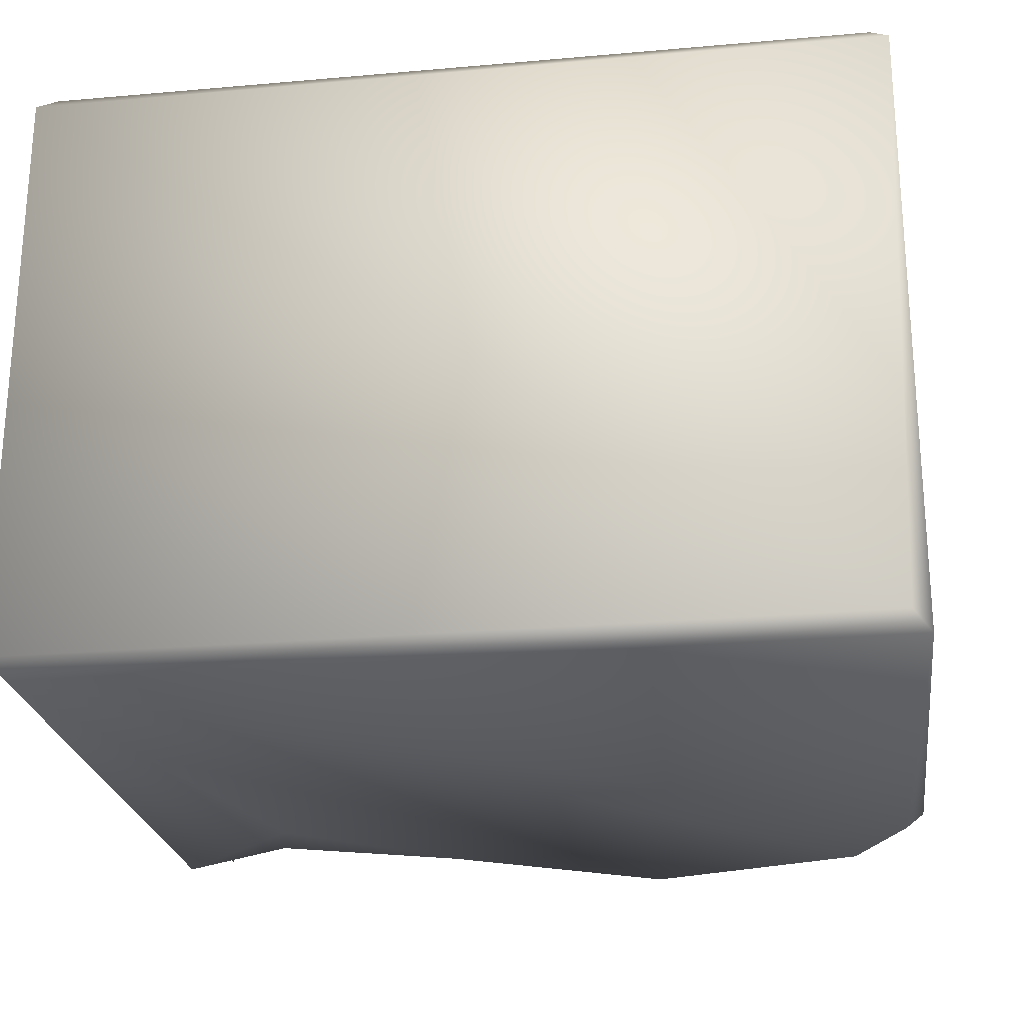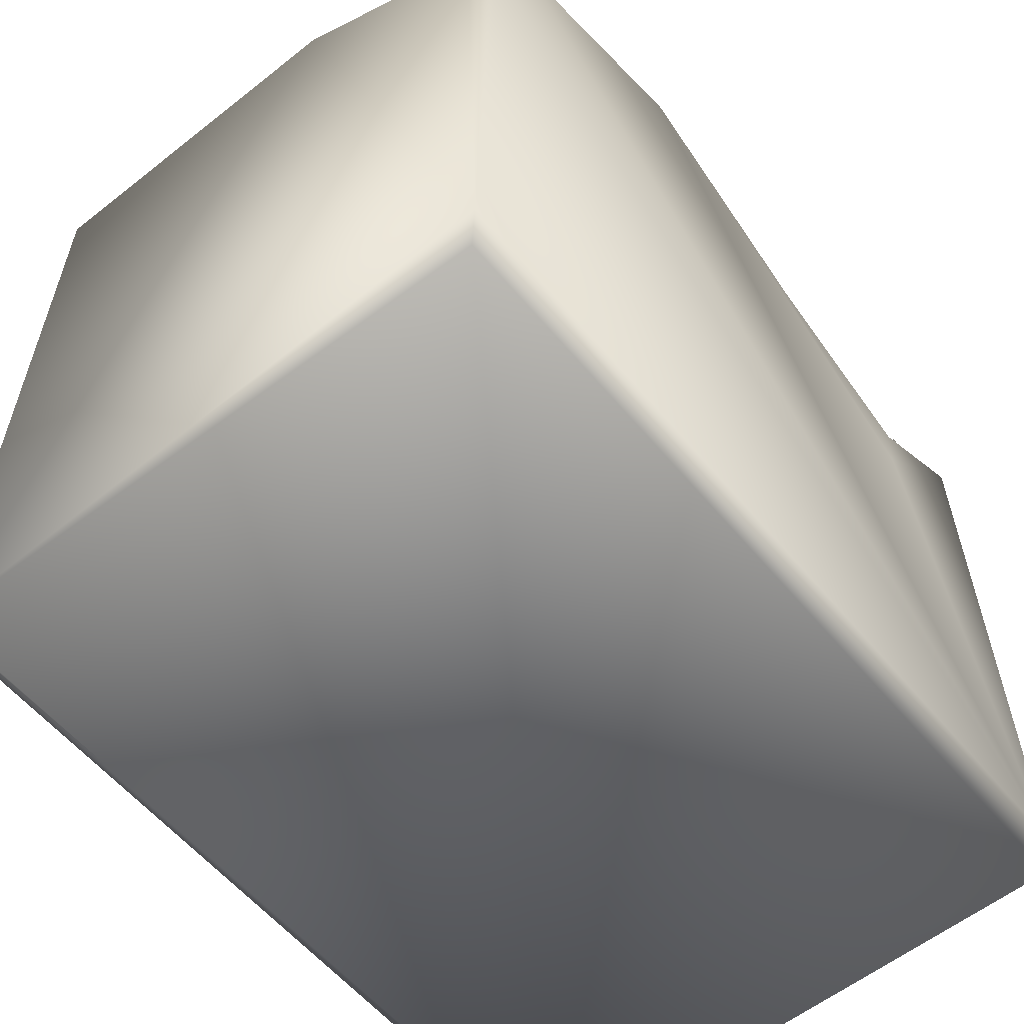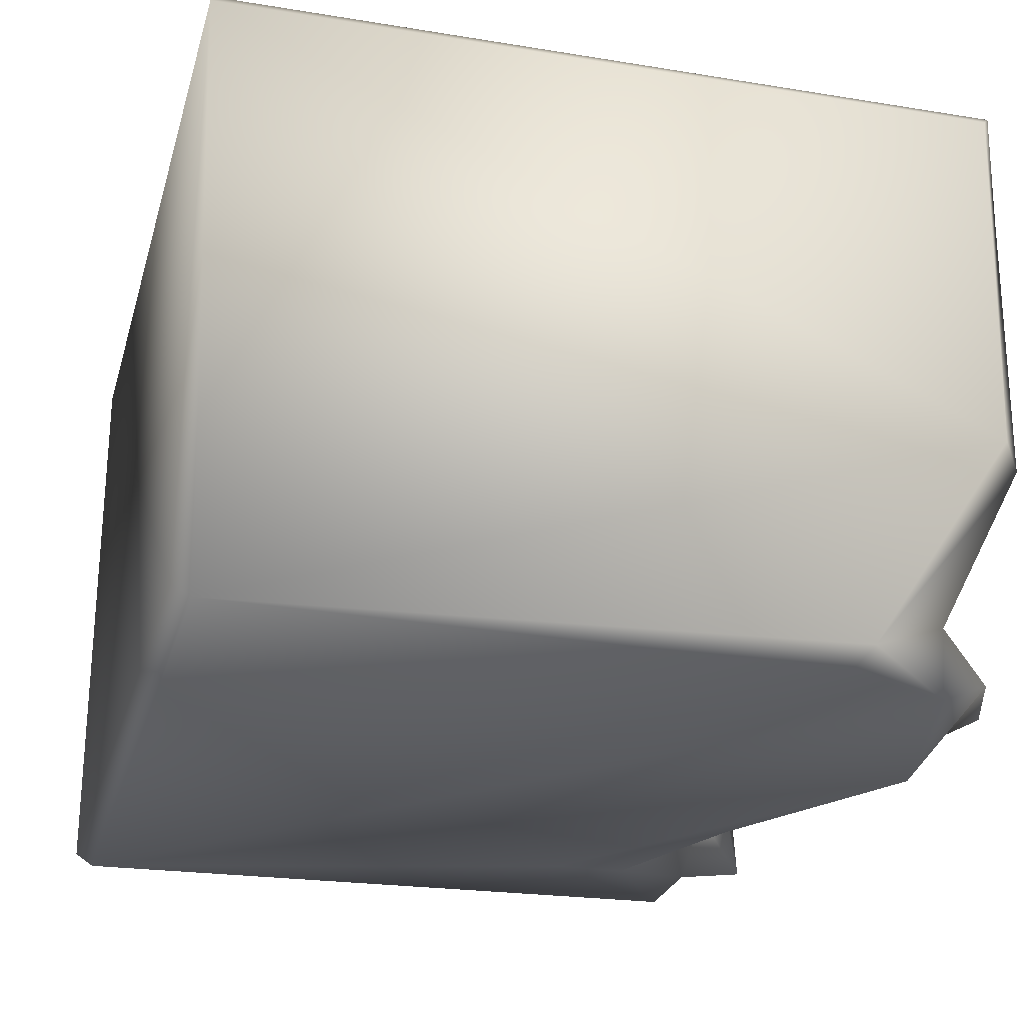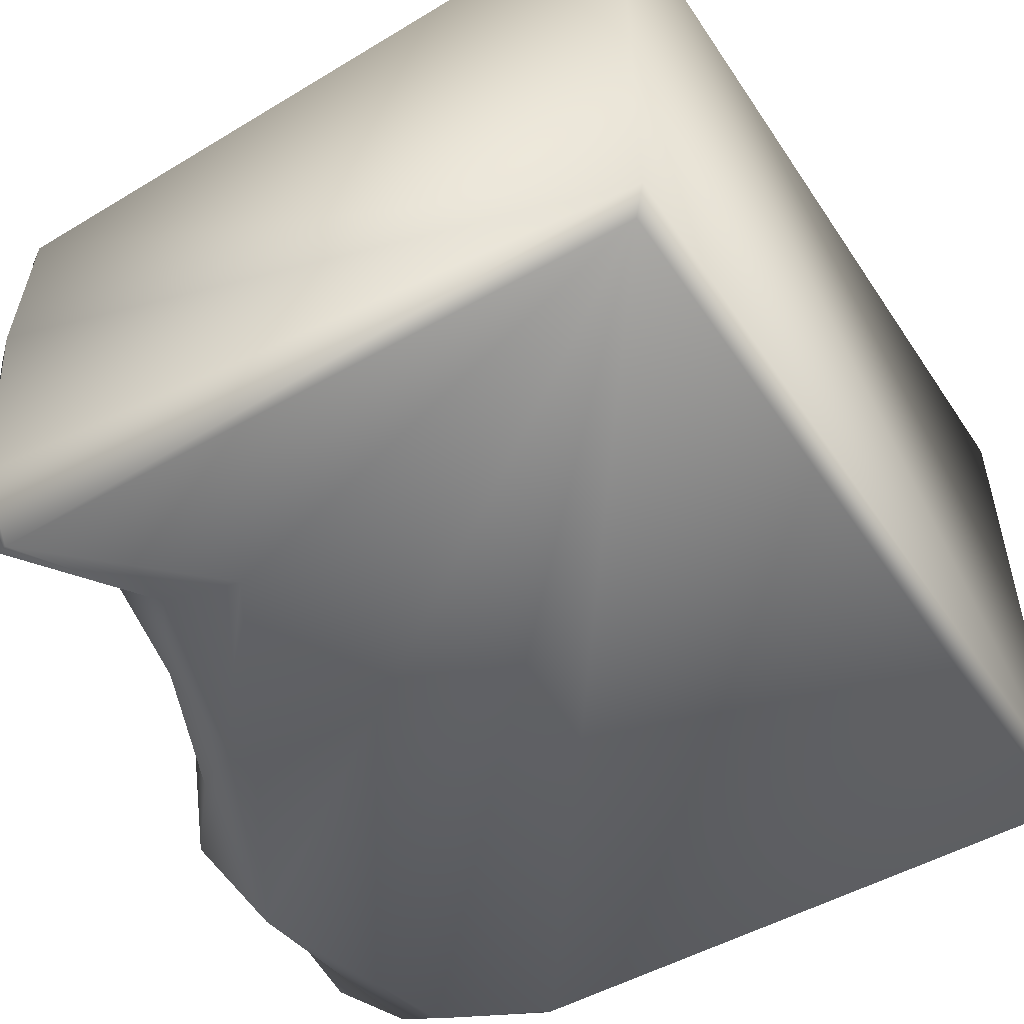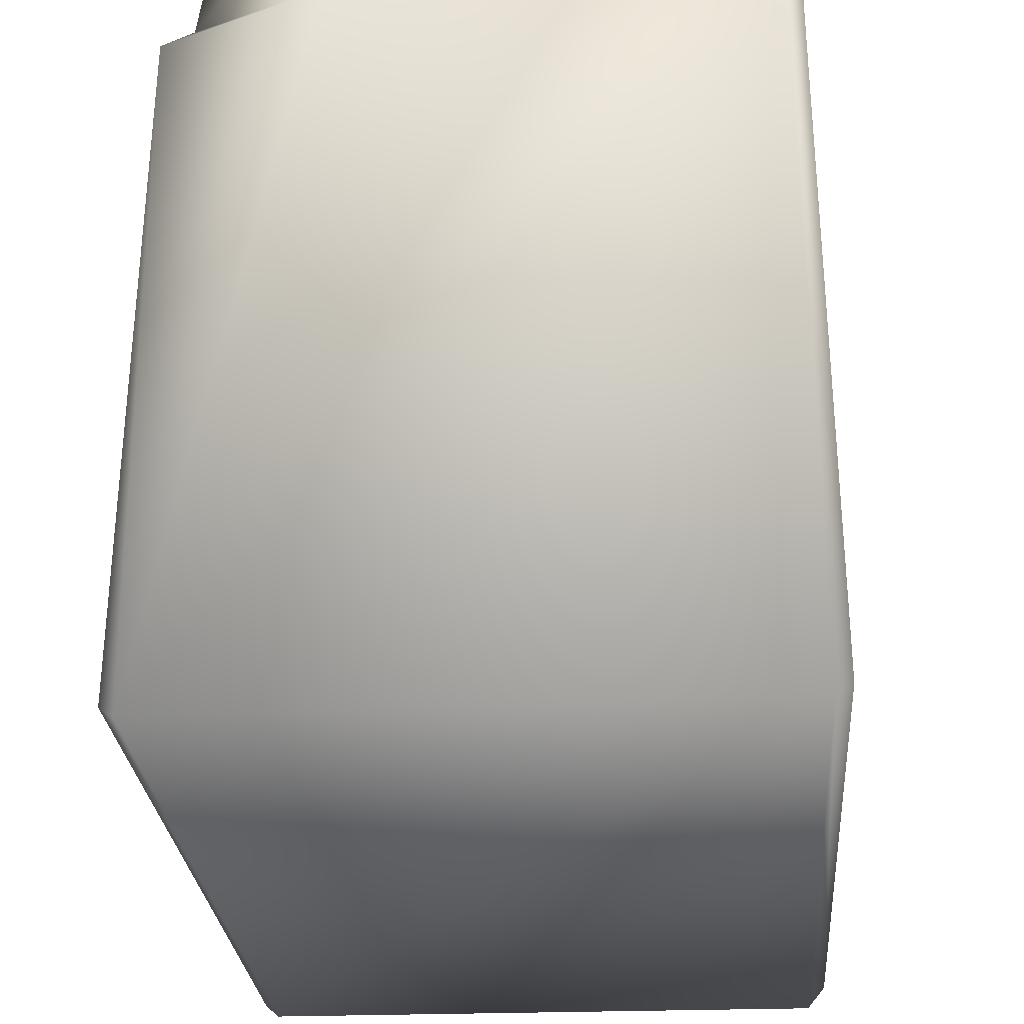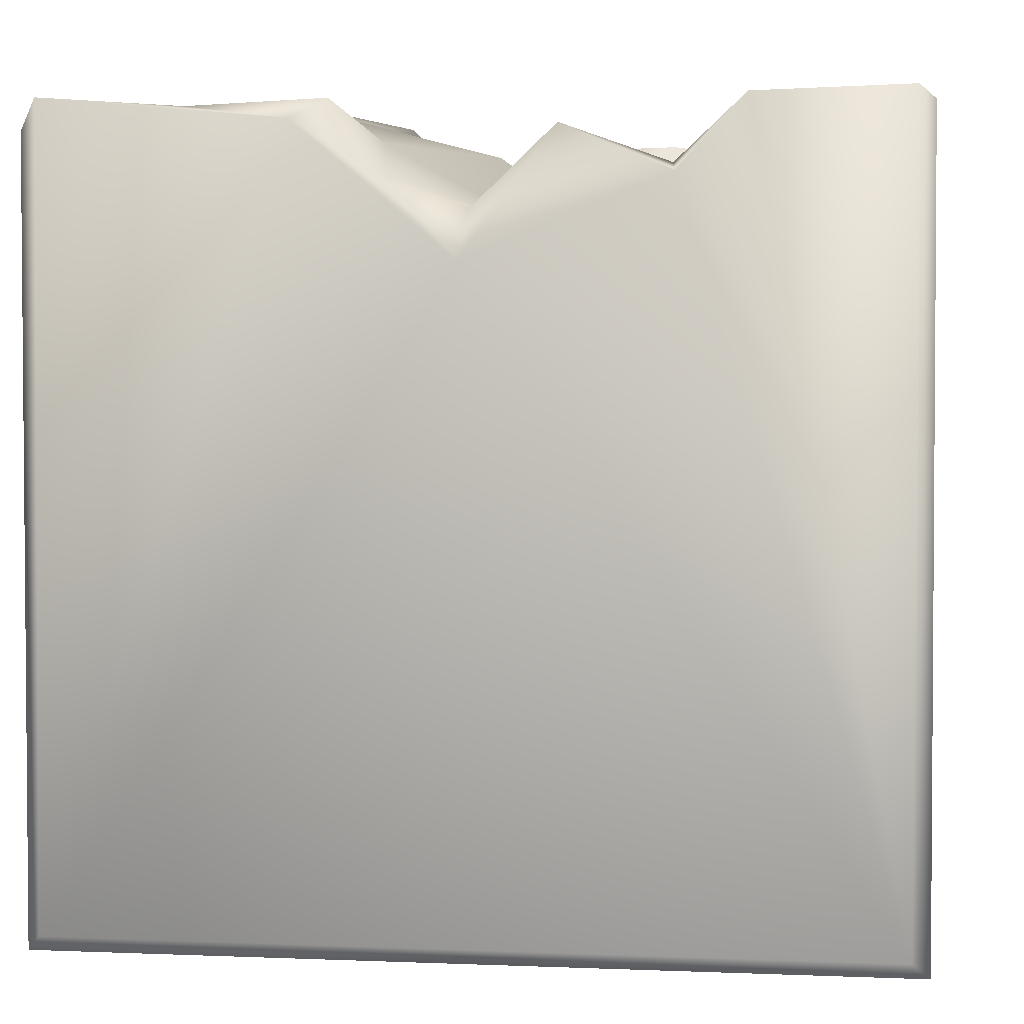
<metadata>
{"format":"obj","ext":"obj","renderer":"f3d","projection":"perspective","resolution":1024,"background":"white","views":[{"elev":-23.8,"azim":8.4,"up":"+Z"},{"elev":-58.2,"azim":129.4,"up":"+Y"},{"elev":-24.5,"azim":75.1,"up":"+Z"},{"elev":-52.2,"azim":-57.0,"up":"+Z"},{"elev":-28.3,"azim":-85.4,"up":"+Y"},{"elev":2.8,"azim":8.1,"up":"+Y"}]}
</metadata>
<code>
o Liquid_Domain
v -8.134 -8.756 6.217
v -8.46 -9.101 5.879
v 8.482 -9.101 5.866
v 8.479 -8.763 -6.205
v 8.134 -9.109 -5.864
v -8.484 -9.102 -5.867
v -8.134 -8.756 -6.217
v -5.425 1.579 -6.217
v 8.073 3.206 -6.212
v 8.459 6.711 5.88
v 8.461 3.545 -5.816
v 8.475 6.521 -1.375
v -8.087 6.972 6.182
v 8.134 -8.756 6.217
v -8.412 4.839 -6.045
v -8.471 6.389 5.846
v -2.1 4.437 -6.154
v -3.276 6.518 6.192
v -5.796 3.156 -6.11
v 6.936 5.507 -6.169
v -0.1402 3.901 6.2
v 3.82 5.473 6.175
v -8.45 5.988 -2.96
v -4.052 4.389 -5.811
v 0.0139 4.864 5.712
v -2.711 4.023 -2.782
v -3.983 4.126 -3.82
v -1.048 4.7 -3.086
v -3.634 4.632 -4.537
v -5.906 4.469 -4.722
v 4.15 4.322 2.972
v 4.522 5.202 4.1
v 6.666 5.609 3.833
v 0.6164 5.024 -3.777
v -1.184 5.046 -4.182
v -1.963 5.487 -5.134
v -1.505 5.439 5.771
v 1.653 6.421 5.738
v 0.6664 4.845 3.87
v 2.097 4.993 3.619
v 1.496 5.112 2.022
v 6.326 5.612 1.74
v 3.737 5.265 1.429
v 4.679 5.402 -0.2515
v 2.013 4.917 -1.866
v 0.4754 4.336 -3.056
v 4.21 4.96 -1.919
v -1.844 6.057 -1.646
v 5.273 5.428 -3.035
v 6.001 5.108 -4.052
v -8.051 5.43 -5.482
v 2.37 6.764 -6.198
v 8.151 6.951 6.187
v -8.441 6.624 2.395
v 6.403 5.573 -2.822
v -7.112 5.271 -1.018
v -4.938 5.192 -1.644
v -4.774 5.771 -0.4619
v 3.125 5.703 -3.549
v -3.739 4.86 -2.092
v 7.329 5.435 -4.876
v -7.448 5.802 -4.176
v -1.244 5.692 -5.761
v 6.888 6.431 -5.784
v 3.714 5.725 5.047
v -1.961 6.289 3.657
v 0.1155 6.098 2.337
v 0.4133 5.618 1.005
v -7.279 5.905 0.7133
v -0.9239 5.814 -0.1326
v 7.169 6.135 -2.835
v -8.122 6.655 -0.2209
v -7.46 6.241 -2.556
v 4.735 6.129 -5.307
v -7.98 6.849 -5.326
v 0.2738 6.983 -5.666
v -2.582 6.91 5.878
v -6.393 6.035 4.49
v -5.481 6.566 3.415
v 7.742 7.116 4.046
v -6.125 6.813 2.495
v 7.152 6.983 1.495
v -1.43 5.827 1.222
v -3.514 6.818 -0.5514
v 7.292 6.864 -0.8907
v 5.131 6.878 6.155
v -5.337 6.811 5.778
v -8.025 6.895 4.828
v -2.8 6.871 1.137
v -5.313 7.047 0.8823
v -8.404 6.948 -4.233
v 3.054 6.887 -4.036
v 5.349 6.987 -5.874
v 6.289 6.93 4.784
v -3.721 7.05 3.814
v -7.995 7.141 2.387
v -1.886 6.623 2.29
v -6.921 6.716 1.759
v -2.145 6.966 -0.4412
v 7.961 6.934 -1.742
v 3.986 6.903 -5.737
f 2 3 14
f 1 2 14
f 3 2 5
f 5 2 6
f 5 4 3
f 4 6 7
f 5 6 4
f 4 7 9
f 10 14 3
f 9 11 4
f 3 4 12
f 1 13 2
f 53 14 10
f 6 15 7
f 1 14 21
f 12 4 11
f 9 7 20
f 2 13 16
f 2 16 6
f 7 8 52
f 7 15 8
f 8 19 17
f 1 18 13
f 16 54 6
f 21 18 1
f 14 22 21
f 8 15 19
f 7 52 20
f 30 24 19
f 17 19 24
f 8 17 52
f 14 86 22
f 14 53 86
f 54 23 6
f 6 23 15
f 29 26 28
f 29 27 26
f 27 24 30
f 29 24 27
f 20 11 9
f 32 33 31
f 31 43 40
f 26 27 60
f 60 27 30
f 34 29 28
f 46 34 28
f 34 35 29
f 36 29 35
f 36 24 29
f 19 15 51
f 30 19 51
f 63 24 36
f 63 17 24
f 21 37 18
f 25 37 21
f 38 25 21
f 37 25 39
f 40 39 25
f 40 65 31
f 31 65 32
f 40 41 39
f 33 42 31
f 3 12 10
f 42 43 31
f 43 41 40
f 43 44 41
f 44 45 41
f 45 68 41
f 44 47 45
f 48 26 60
f 28 26 48
f 46 28 48
f 46 45 34
f 50 59 49
f 60 30 62
f 100 11 61
f 23 51 15
f 30 51 62
f 61 11 20
f 21 22 38
f 25 38 40
f 65 40 38
f 39 41 67
f 68 67 41
f 42 44 43
f 42 49 44
f 57 56 69
f 68 46 70
f 42 55 49
f 60 57 58
f 45 46 68
f 58 84 60
f 70 46 48
f 84 48 60
f 49 47 44
f 47 59 45
f 47 49 59
f 59 34 45
f 55 50 49
f 11 100 12
f 61 50 55
f 50 74 59
f 74 50 61
f 64 61 20
f 22 65 38
f 94 33 32
f 37 39 66
f 66 39 67
f 68 70 83
f 55 42 71
f 72 69 56
f 58 57 69
f 72 56 73
f 57 73 56
f 60 73 57
f 73 60 62
f 55 71 61
f 100 61 71
f 75 62 51
f 76 36 35
f 64 74 61
f 23 91 51
f 91 75 51
f 76 63 36
f 37 77 18
f 65 22 86
f 88 87 78
f 65 86 32
f 87 79 78
f 33 94 80
f 79 81 78
f 33 80 42
f 80 82 42
f 68 83 97
f 67 68 97
f 69 98 90
f 42 85 71
f 90 58 69
f 83 70 99
f 54 72 23
f 99 70 48
f 34 59 92
f 92 59 74
f 63 76 17
f 17 76 52
f 20 52 64
f 52 101 64
f 18 87 13
f 86 94 32
f 37 66 77
f 16 88 54
f 88 78 81
f 77 66 95
f 95 66 97
f 66 67 97
f 98 69 96
f 83 89 97
f 96 72 54
f 69 72 96
f 99 89 83
f 42 82 85
f 58 90 84
f 99 48 84
f 72 91 23
f 100 71 85
f 73 62 75
f 35 34 92
f 92 76 35
f 92 74 101
f 93 101 74
f 64 93 74
f 101 93 64
f 87 18 77
f 13 88 16
f 95 87 77
f 53 94 86
f 87 88 13
f 53 80 94
f 95 79 87
f 53 10 80
f 88 81 96
f 88 96 54
f 95 81 79
f 81 98 96
f 90 98 81
f 95 90 81
f 99 90 95
f 97 89 95
f 10 12 80
f 89 99 95
f 82 100 85
f 80 100 82
f 99 84 90
f 80 12 100
f 72 73 91
f 73 75 91
f 101 76 92
f 101 52 76

</code>
